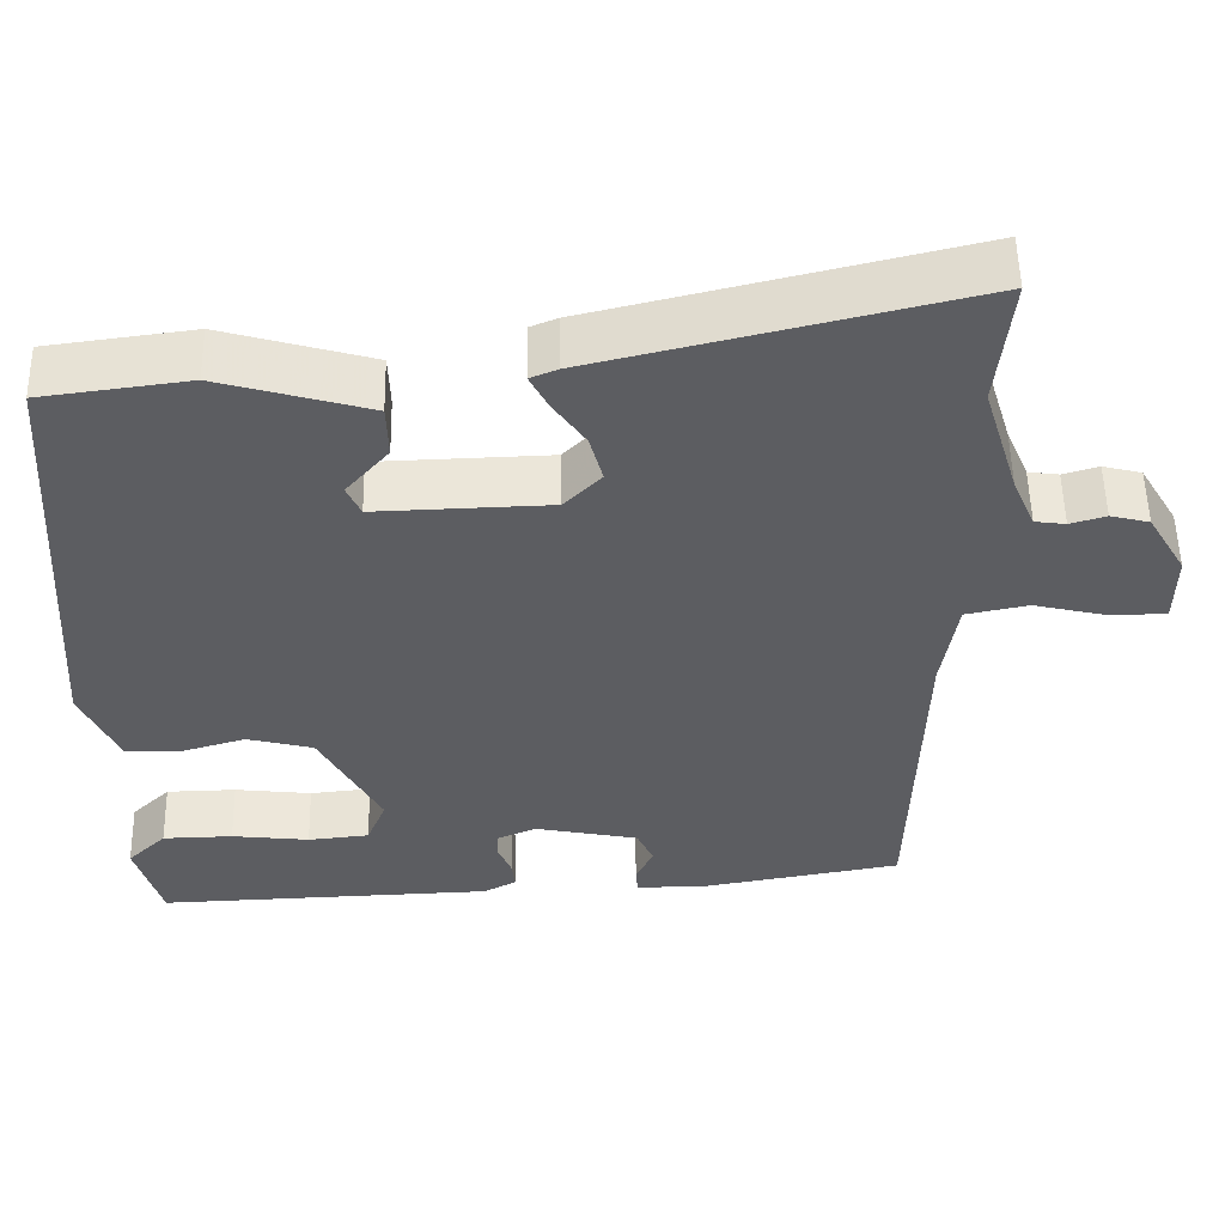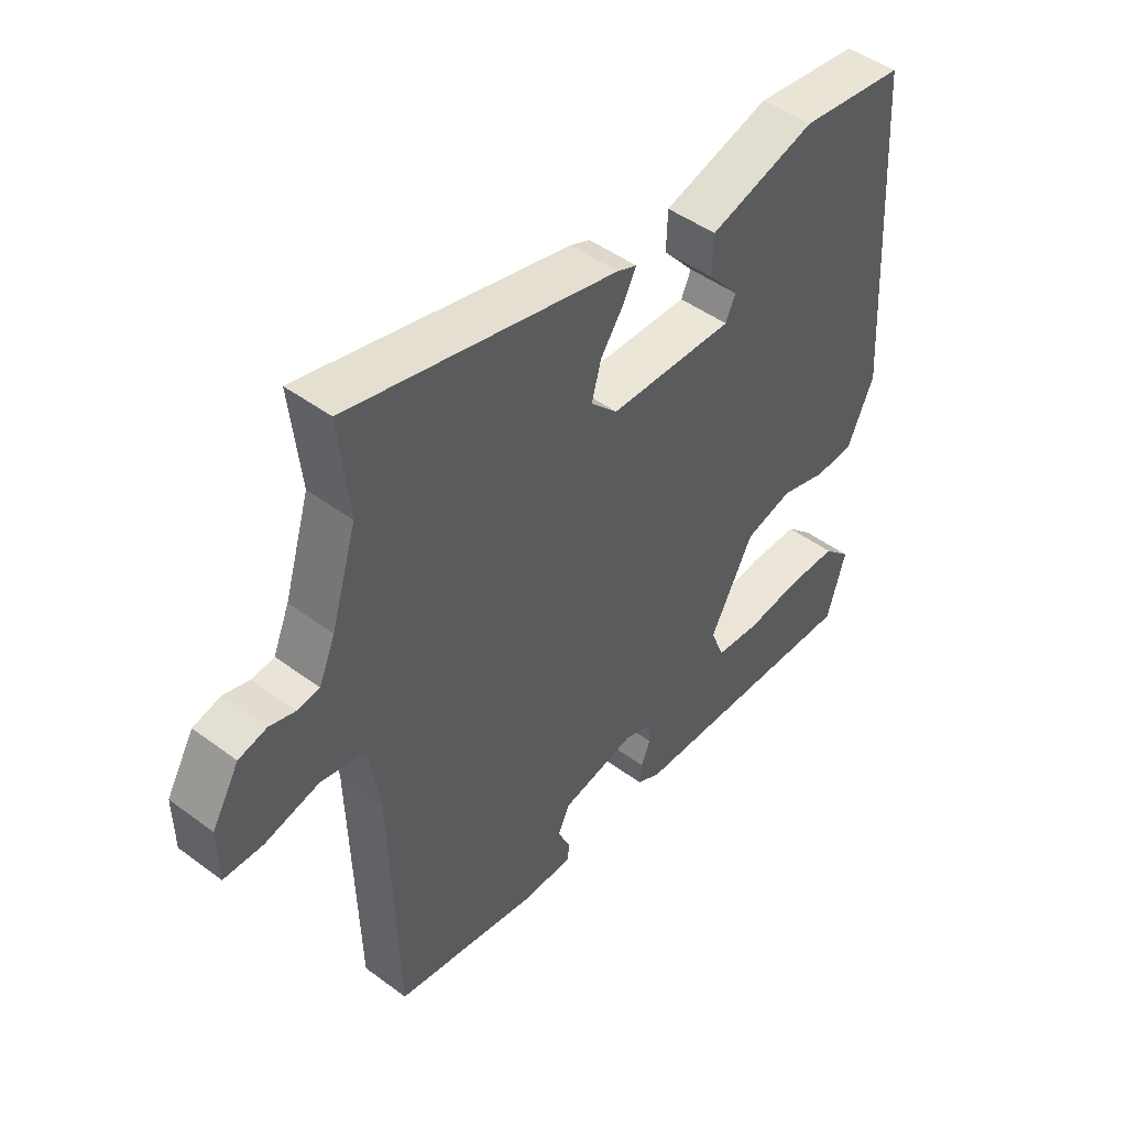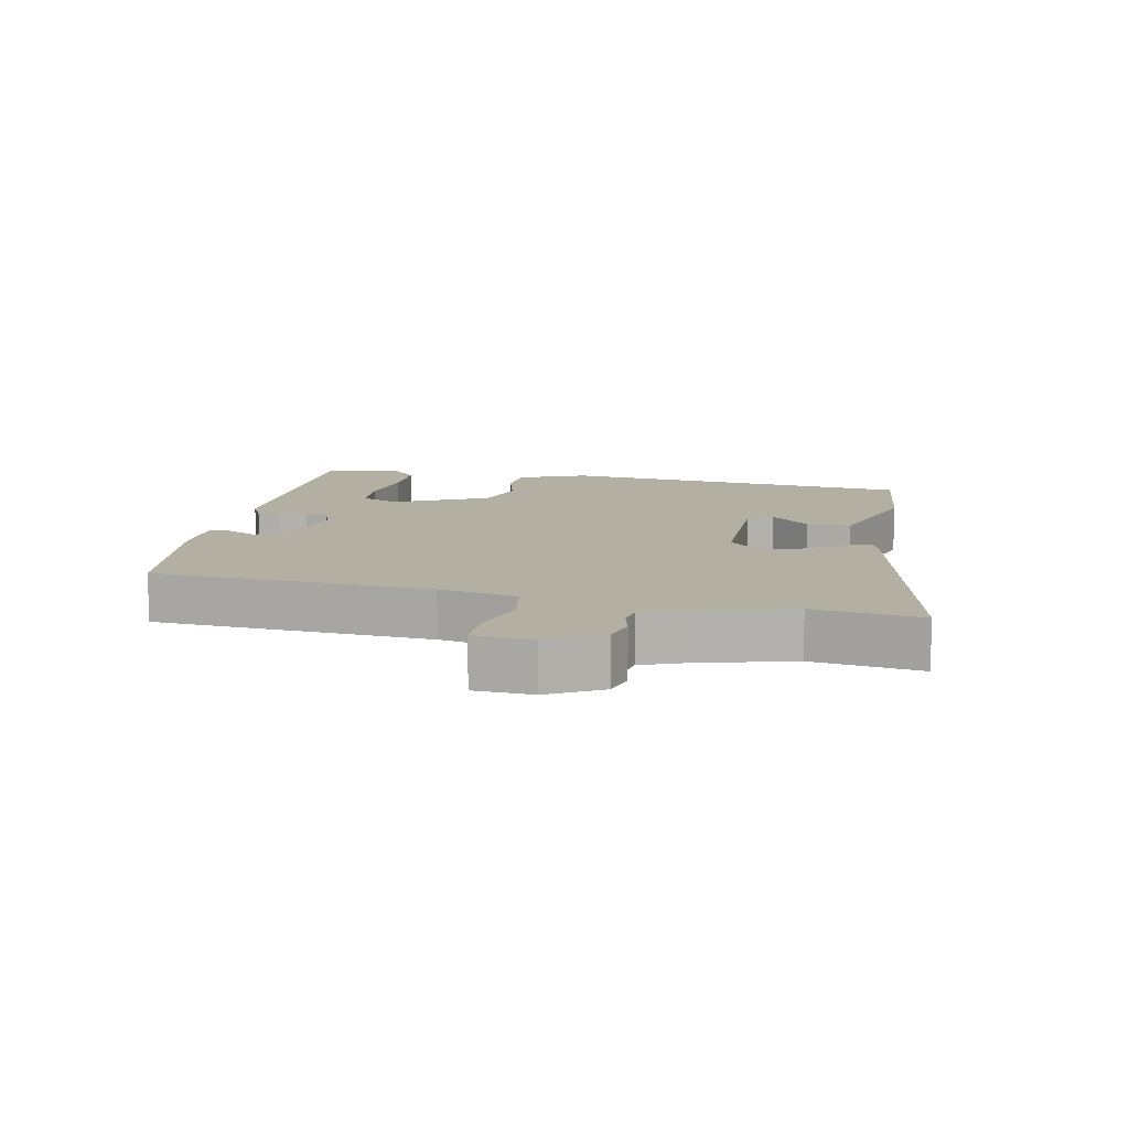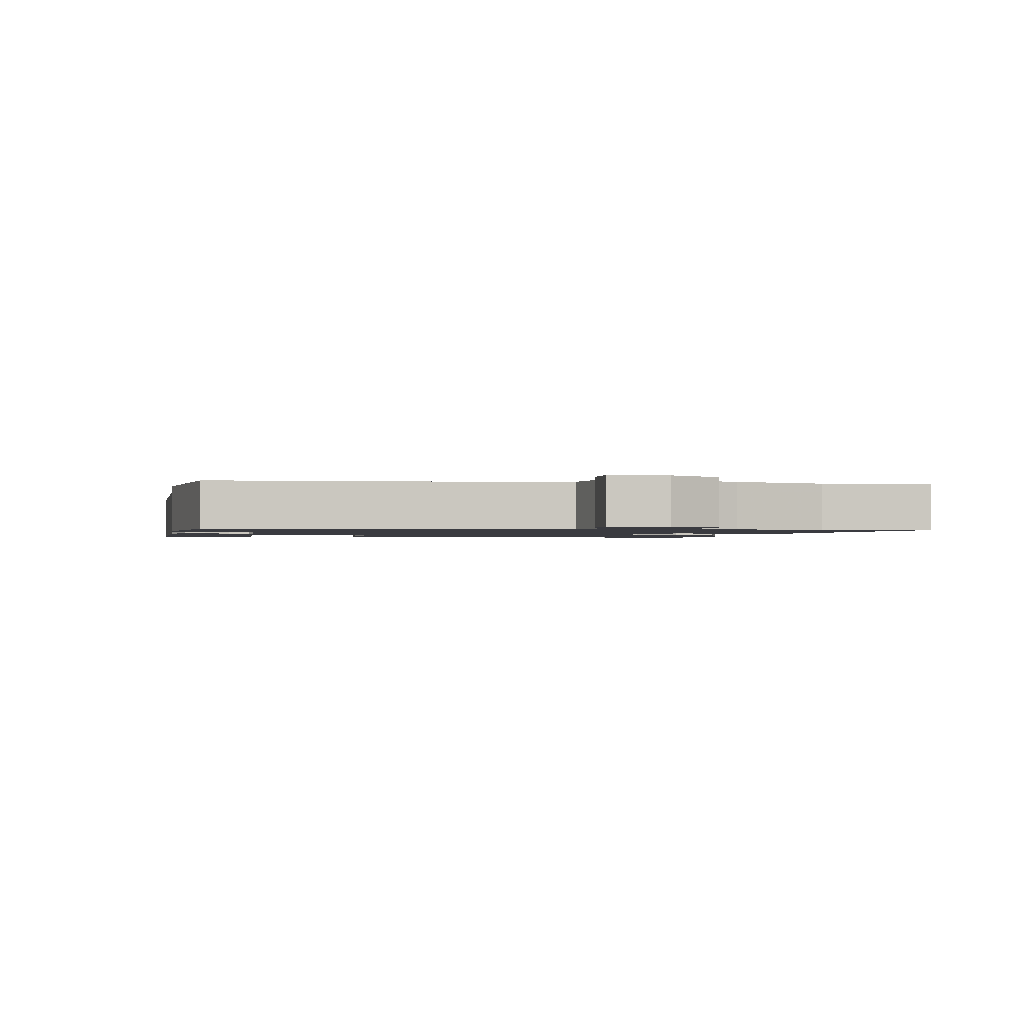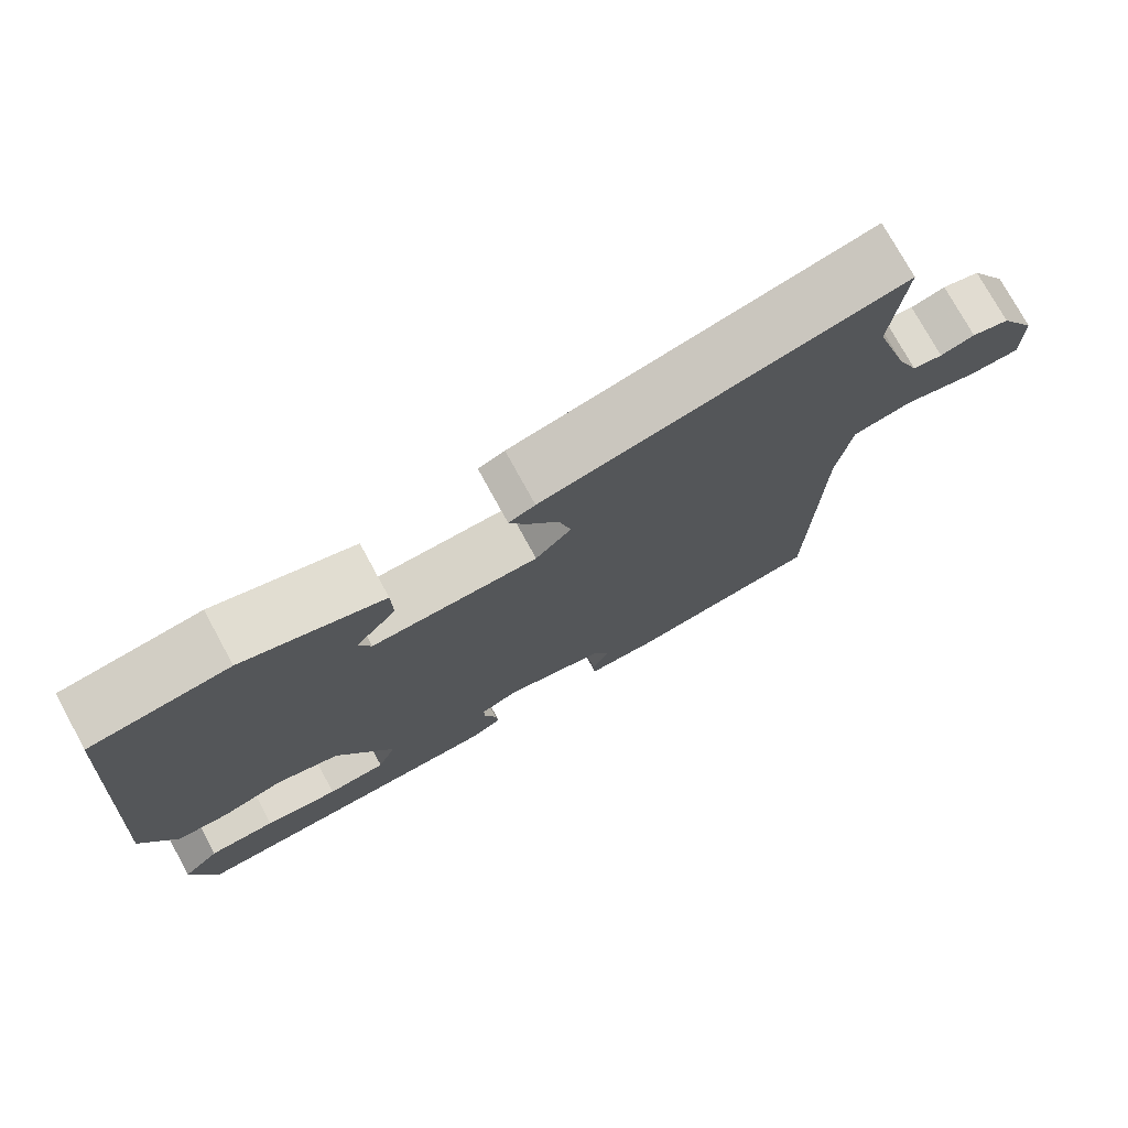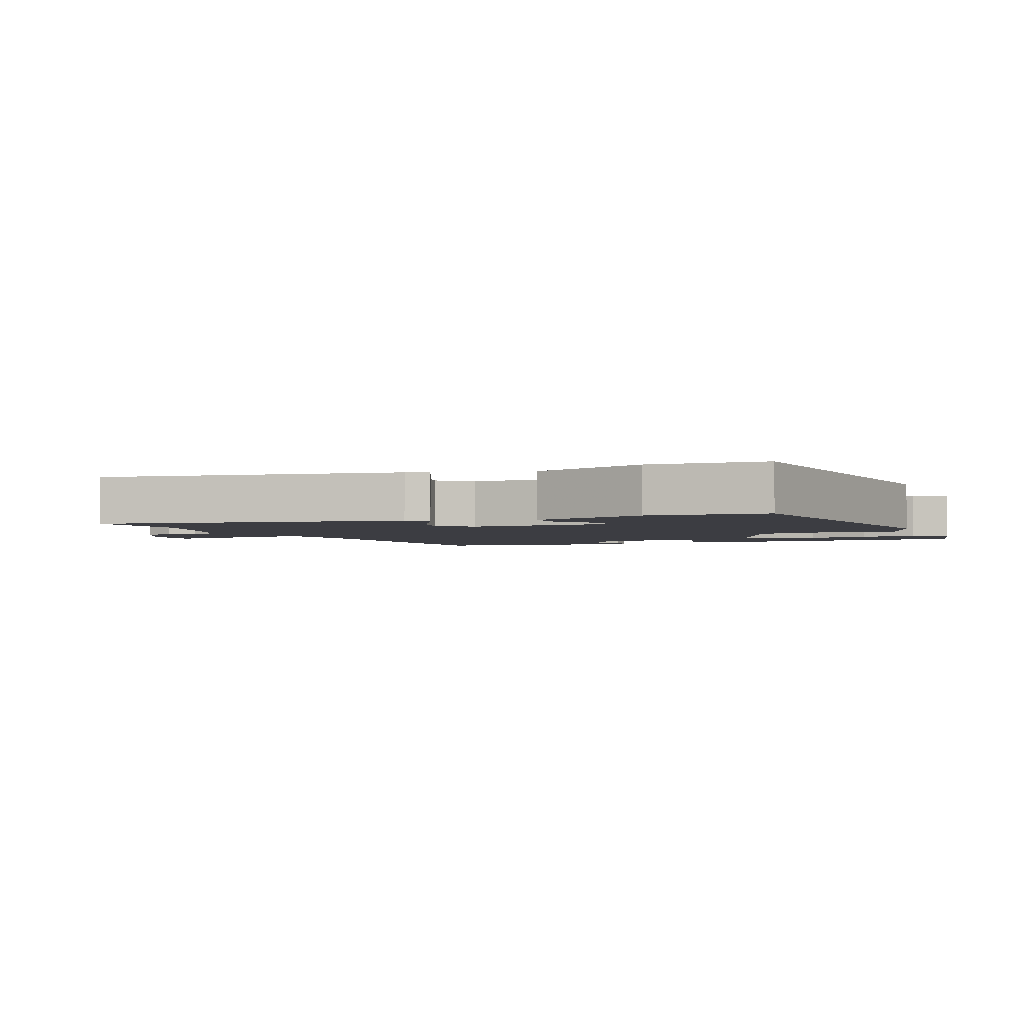
<metadata>
{"format":"obj","ext":"obj","renderer":"f3d","projection":"perspective","resolution":1024,"background":"white","views":[{"elev":53.6,"azim":178.9,"up":"+Z"},{"elev":47.2,"azim":-50.0,"up":"+Z"},{"elev":11.2,"azim":-76.6,"up":"+Y"},{"elev":-1.4,"azim":-98.9,"up":"+Y"},{"elev":75.3,"azim":151.4,"up":"+Z"},{"elev":-2.9,"azim":25.9,"up":"+Y"}]}
</metadata>
<code>
v -0.478 0.07 -0.445
v -0.49 0.07 -0.018
v -0.509 0.07 0.102
v -0.586 0.07 0.118
v -0.679 0.07 0.096
v -0.746 0.07 0.098
v -0.747 0.07 0.188
v -0.7 0.07 0.268
v -0.652 0.07 0.28
v -0.608 0.07 0.267
v -0.57 0.07 0.272
v -0.542 0.07 0.338
v -0.498 0.07 0.482
v -0.515 0.07 0.647
v -0.056 0.07 0.536
v -0.022 0.07 0.522
v -0.044 0.07 0.479
v -0.084 0.07 0.421
v -0.1 0.07 0.361
v -0.054 0.07 0.314
v 0.161 0.07 0.307
v 0.178 0.07 0.345
v 0.125 0.07 0.407
v 0.127 0.07 0.474
v 0.311 0.07 0.527
v 0.492 0.07 0.503
v 0.527 0.07 -0.048
v 0.481 0.07 -0.151
v 0.413 0.07 -0.153
v 0.333 0.07 -0.129
v 0.251 0.07 -0.15
v 0.176 0.07 -0.292
v 0.2 0.07 -0.351
v 0.276 0.07 -0.359
v 0.372 0.07 -0.348
v 0.459 0.07 -0.35
v 0.507 0.07 -0.397
v 0.475 0.07 -0.509
v 0.058 0.07 -0.493
v 0.017 0.07 -0.471
v 0.021 0.07 -0.436
v 0.037 0.07 -0.397
v 0.037 0.07 -0.363
v -0.012 0.07 -0.342
v -0.141 0.07 -0.368
v -0.161 0.07 -0.412
v -0.14 0.07 -0.458
v -0.142 0.07 -0.49
v -0.232 0.07 -0.489
v -0.478 0 -0.445
v -0.49 0 -0.018
v -0.509 0 0.102
v -0.586 0 0.118
v -0.679 0 0.096
v -0.746 0 0.098
v -0.747 0 0.188
v -0.7 0 0.268
v -0.652 0 0.28
v -0.608 0 0.267
v -0.57 0 0.272
v -0.542 0 0.338
v -0.498 0 0.482
v -0.515 0 0.647
v -0.056 0 0.536
v -0.022 0 0.522
v -0.044 0 0.479
v -0.084 0 0.421
v -0.1 0 0.361
v -0.054 0 0.314
v 0.161 0 0.307
v 0.178 0 0.345
v 0.125 0 0.407
v 0.127 0 0.474
v 0.311 0 0.527
v 0.492 0 0.503
v 0.527 0 -0.048
v 0.481 0 -0.151
v 0.413 0 -0.153
v 0.333 0 -0.129
v 0.251 0 -0.15
v 0.176 0 -0.292
v 0.2 0 -0.351
v 0.276 0 -0.359
v 0.372 0 -0.348
v 0.459 0 -0.35
v 0.507 0 -0.397
v 0.475 0 -0.509
v 0.058 0 -0.493
v 0.017 0 -0.471
v 0.021 0 -0.436
v 0.037 0 -0.397
v 0.037 0 -0.363
v -0.012 0 -0.342
v -0.141 0 -0.368
v -0.161 0 -0.412
v -0.14 0 -0.458
v -0.142 0 -0.49
v -0.232 0 -0.489
f 46 47 48 49
f 45 46 49 1
f 39 40 41 42
f 39 42 43
f 38 39 43
f 37 38 43 44
f 34 35 36 37
f 33 34 37 44
f 27 28 29 30
f 27 30 31
f 26 27 31
f 25 26 31 32
f 22 23 24 25
f 21 22 25 32
f 15 16 17 18
f 13 14 15 18
f 12 13 18 19
f 11 12 19 20
f 7 8 9 10
f 4 5 6 7
f 3 4 7 10
f 45 1 2
f 44 45 2 3
f 32 33 44 3
f 11 20 21 32
f 3 10 11 32
f 98 97 96 95
f 50 98 95 94
f 91 90 89 88
f 92 91 88
f 92 88 87
f 93 92 87 86
f 86 85 84 83
f 93 86 83 82
f 79 78 77 76
f 80 79 76
f 80 76 75
f 81 80 75 74
f 74 73 72 71
f 81 74 71 70
f 67 66 65 64
f 67 64 63 62
f 68 67 62 61
f 69 68 61 60
f 59 58 57 56
f 56 55 54 53
f 59 56 53 52
f 51 50 94
f 52 51 94 93
f 52 93 82 81
f 81 70 69 60
f 81 60 59 52
f 1 50 51 2
f 2 51 52 3
f 3 52 53 4
f 4 53 54 5
f 5 54 55 6
f 6 55 56 7
f 7 56 57 8
f 8 57 58 9
f 9 58 59 10
f 10 59 60 11
f 11 60 61 12
f 12 61 62 13
f 13 62 63 14
f 14 63 64 15
f 15 64 65 16
f 16 65 66 17
f 17 66 67 18
f 18 67 68 19
f 19 68 69 20
f 20 69 70 21
f 21 70 71 22
f 22 71 72 23
f 23 72 73 24
f 24 73 74 25
f 25 74 75 26
f 26 75 76 27
f 27 76 77 28
f 28 77 78 29
f 29 78 79 30
f 30 79 80 31
f 31 80 81 32
f 32 81 82 33
f 33 82 83 34
f 34 83 84 35
f 35 84 85 36
f 36 85 86 37
f 37 86 87 38
f 38 87 88 39
f 39 88 89 40
f 40 89 90 41
f 41 90 91 42
f 42 91 92 43
f 43 92 93 44
f 44 93 94 45
f 45 94 95 46
f 46 95 96 47
f 47 96 97 48
f 48 97 98 49
f 49 98 50 1

</code>
